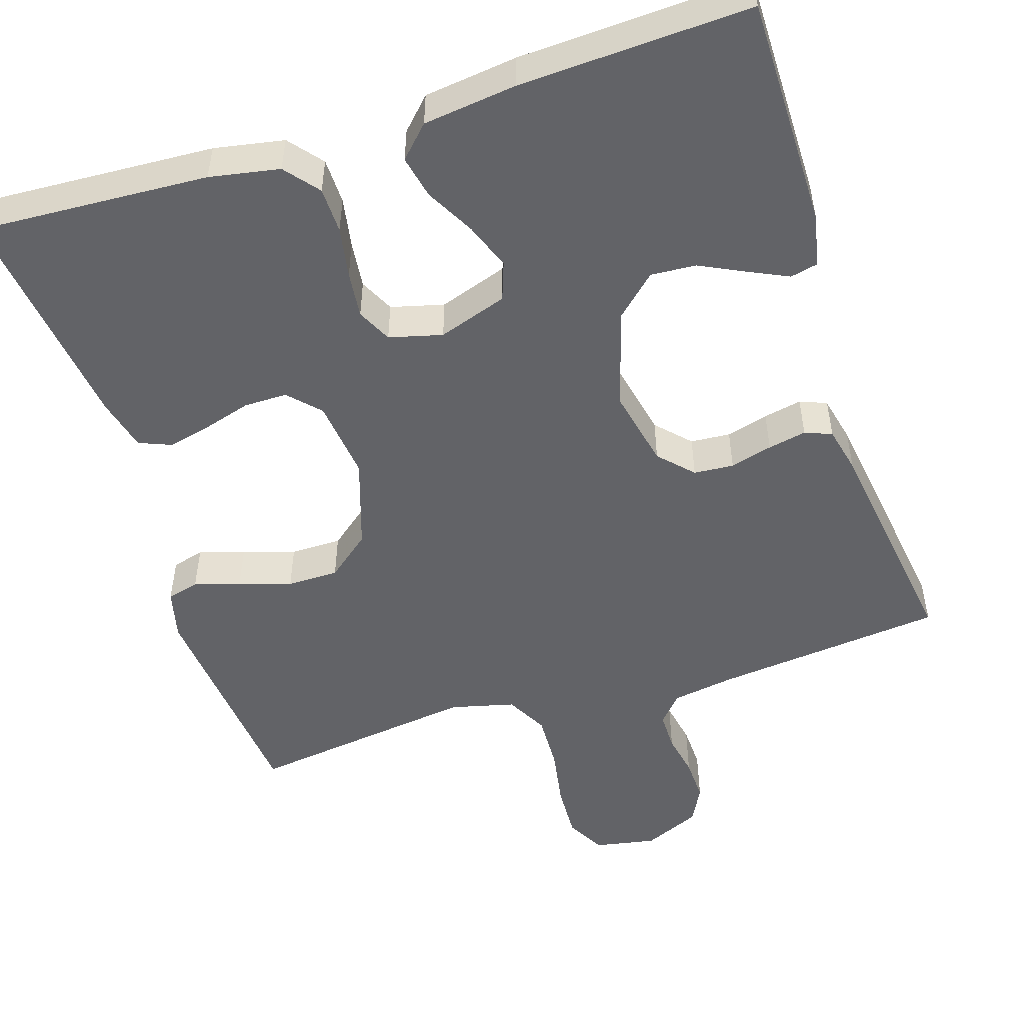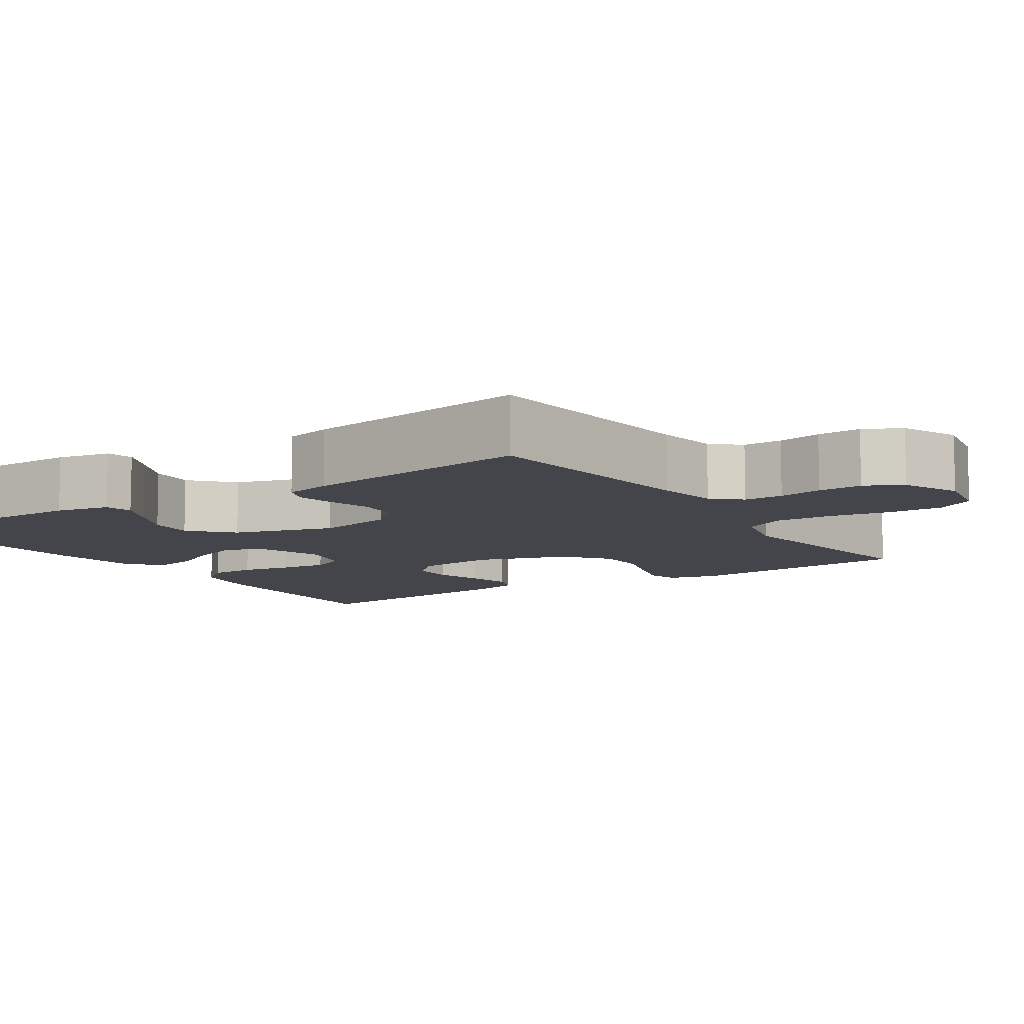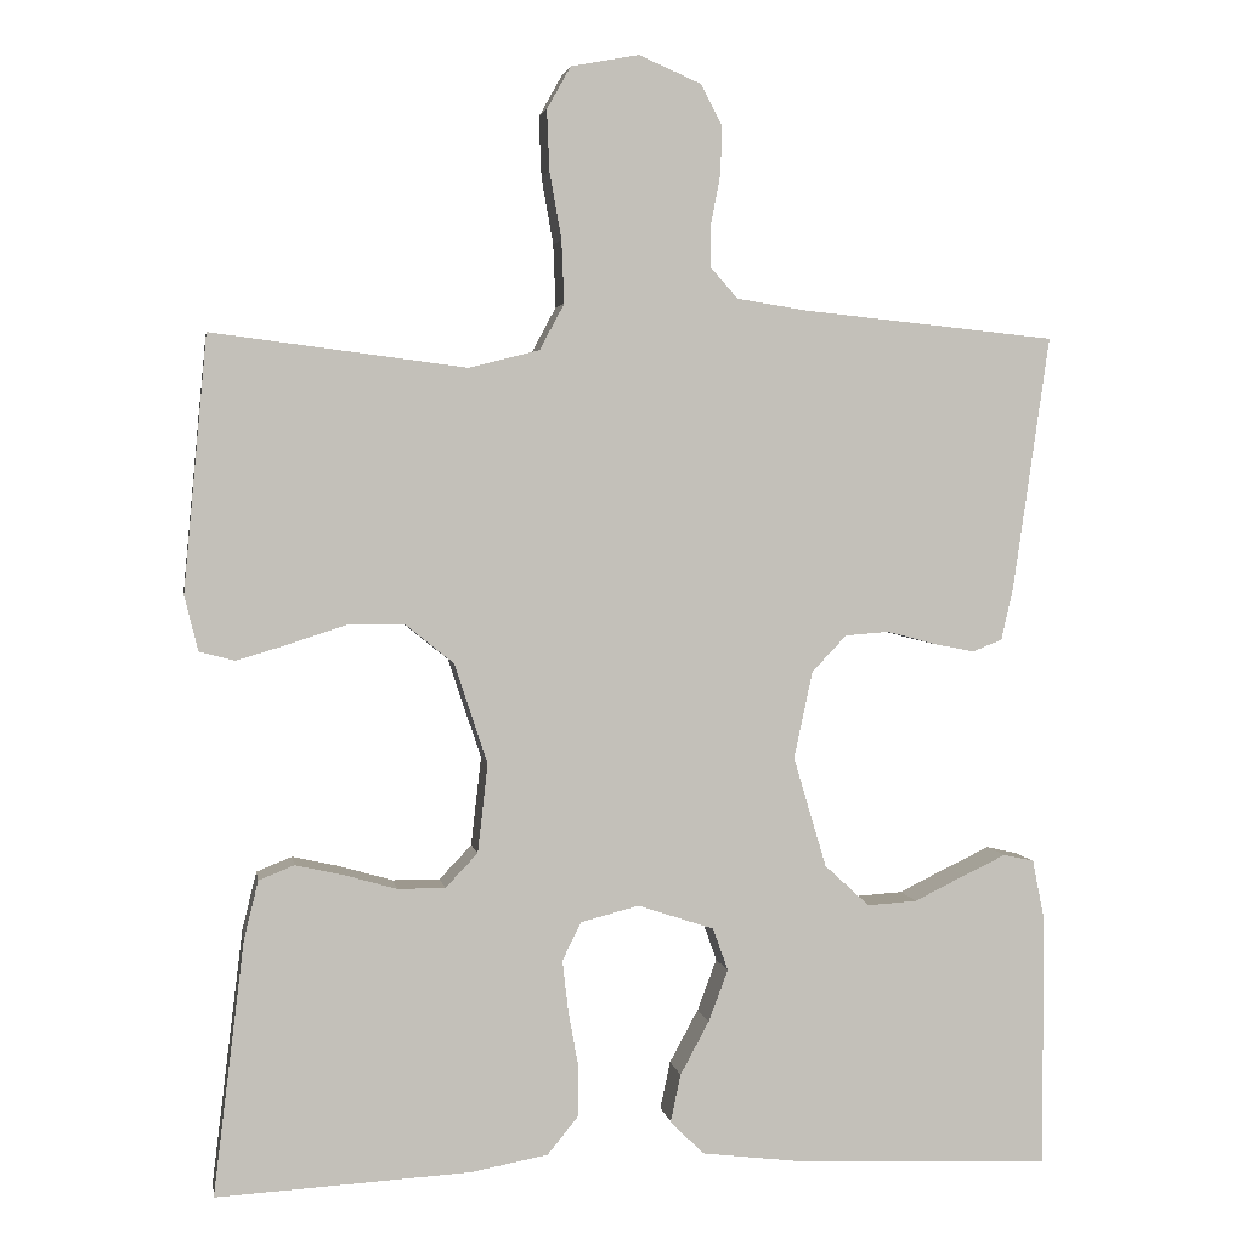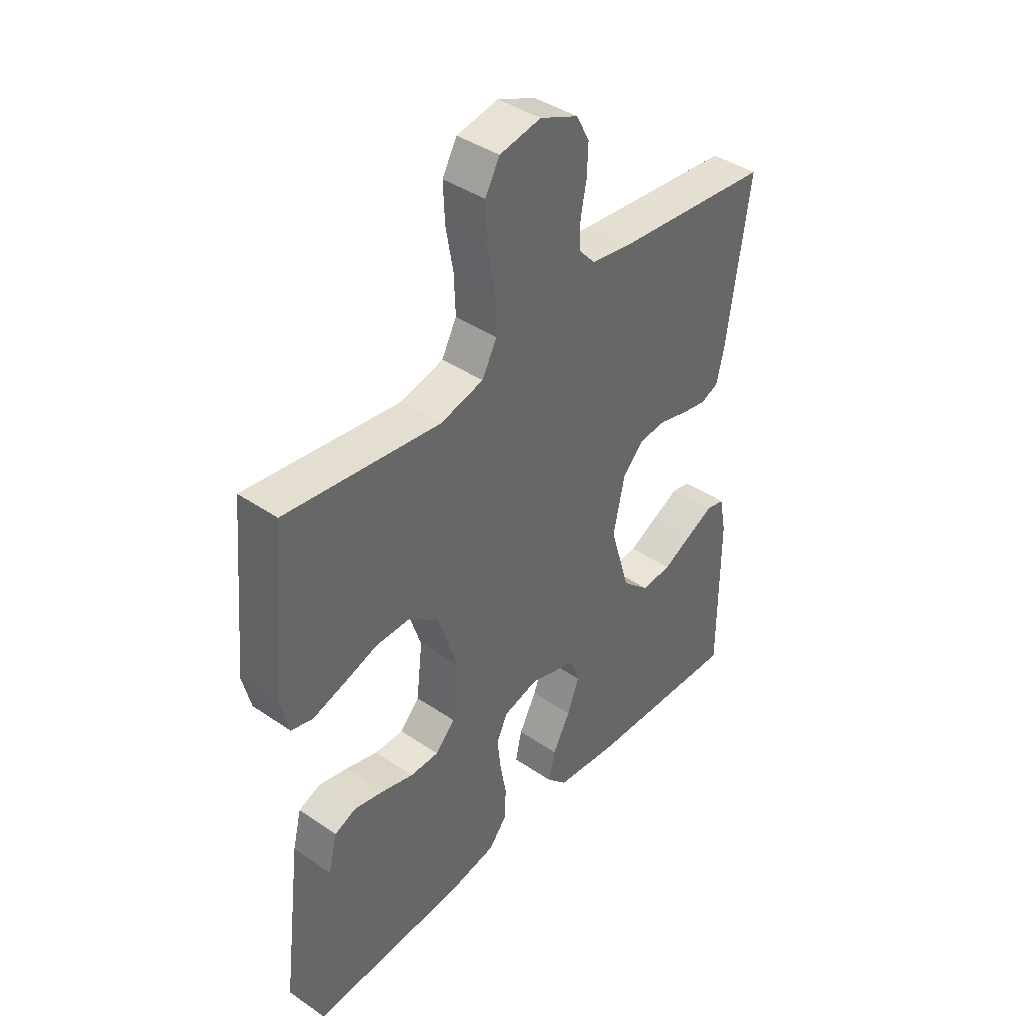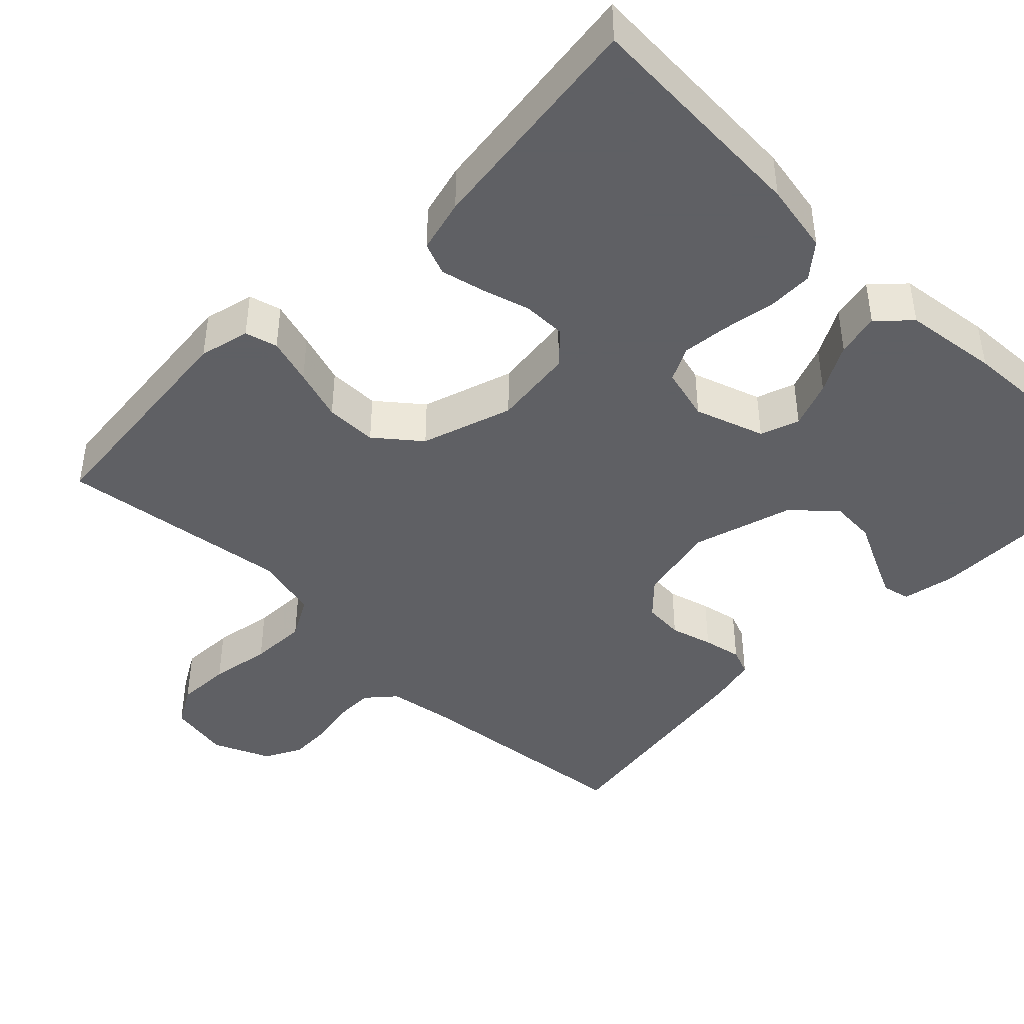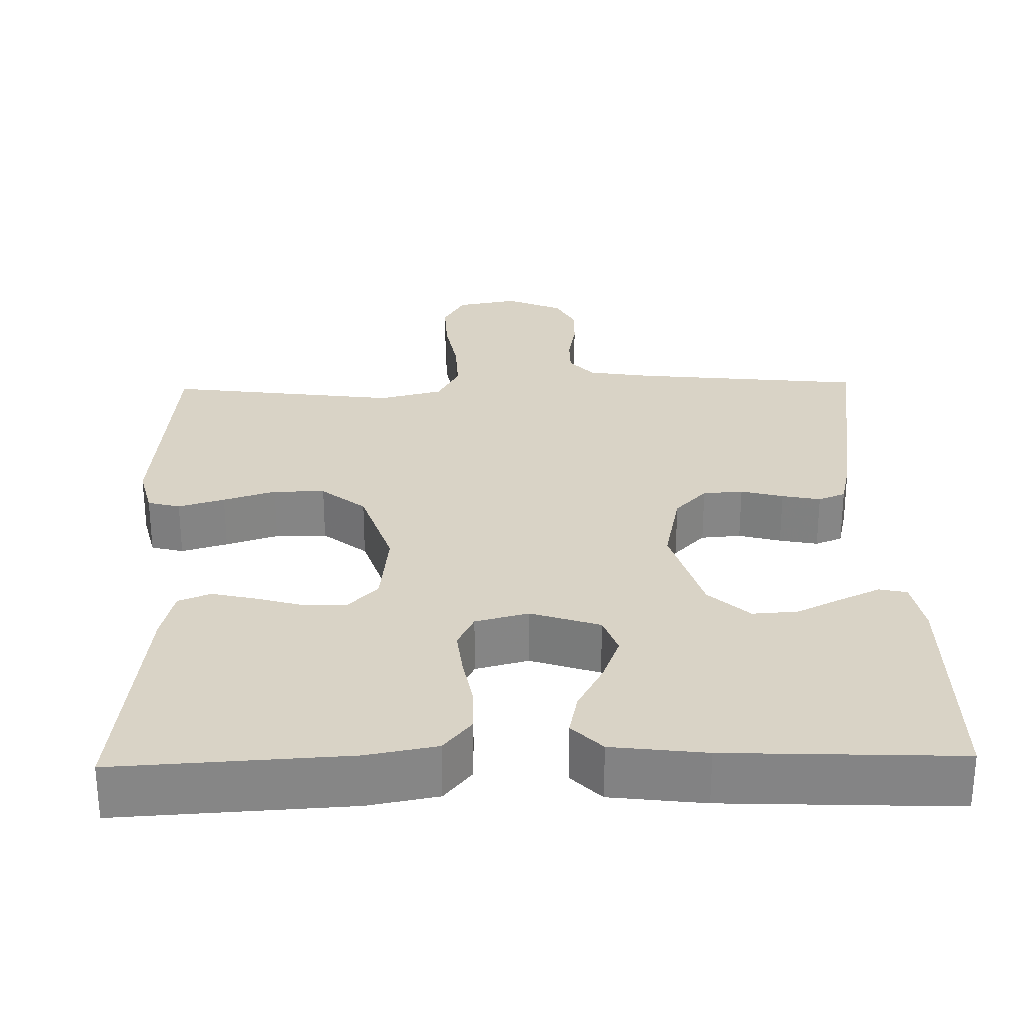
<metadata>
{"format":"obj","ext":"obj","renderer":"f3d","projection":"perspective","resolution":1024,"background":"white","views":[{"elev":-51.0,"azim":-162.2,"up":"+Y"},{"elev":-9.2,"azim":-56.5,"up":"+Y"},{"elev":3.2,"azim":170.6,"up":"+Z"},{"elev":41.2,"azim":129.7,"up":"+Z"},{"elev":-43.2,"azim":135.7,"up":"+Y"},{"elev":28.3,"azim":178.7,"up":"+Y"}]}
</metadata>
<code>
v -0.5 0.07 -0.5
v -0.499 0.07 -0.2
v -0.485 0.07 -0.13
v -0.449 0.07 -0.122
v -0.398 0.07 -0.146
v -0.339 0.07 -0.175
v -0.28 0.07 -0.179
v -0.227 0.07 -0.13
v -0.188 0.07 0
v -0.21 0.07 0.103
v -0.251 0.07 0.146
v -0.303 0.07 0.15
v -0.358 0.07 0.135
v -0.408 0.07 0.125
v -0.443 0.07 0.139
v -0.457 0.07 0.2
v -0.5 0.07 0.5
v -0.2 0.07 0.531
v -0.118 0.07 0.544
v -0.086 0.07 0.58
v -0.086 0.07 0.631
v -0.097 0.07 0.688
v -0.099 0.07 0.745
v -0.074 0.07 0.793
v 0 0.07 0.825
v 0.08 0.07 0.81
v 0.108 0.07 0.76
v 0.105 0.07 0.689
v 0.091 0.07 0.61
v 0.088 0.07 0.536
v 0.117 0.07 0.482
v 0.2 0.07 0.461
v 0.5 0.07 0.5
v 0.528 0.07 0.2
v 0.512 0.07 0.135
v 0.47 0.07 0.124
v 0.41 0.07 0.142
v 0.342 0.07 0.164
v 0.275 0.07 0.164
v 0.218 0.07 0.118
v 0.179 0.07 0
v 0.191 0.07 -0.105
v 0.229 0.07 -0.145
v 0.285 0.07 -0.145
v 0.347 0.07 -0.127
v 0.404 0.07 -0.114
v 0.446 0.07 -0.131
v 0.463 0.07 -0.2
v 0.5 0.07 -0.5
v 0.2 0.07 -0.483
v 0.109 0.07 -0.466
v 0.073 0.07 -0.422
v 0.072 0.07 -0.362
v 0.084 0.07 -0.296
v 0.091 0.07 -0.235
v 0.069 0.07 -0.19
v 0 0.07 -0.172
v -0.09 0.07 -0.202
v -0.108 0.07 -0.252
v -0.085 0.07 -0.313
v -0.051 0.07 -0.376
v -0.039 0.07 -0.432
v -0.078 0.07 -0.472
v -0.2 0.07 -0.487
v -0.5 0 -0.5
v -0.499 0 -0.2
v -0.485 0 -0.13
v -0.449 0 -0.122
v -0.398 0 -0.146
v -0.339 0 -0.175
v -0.28 0 -0.179
v -0.227 0 -0.13
v -0.188 0 0
v -0.21 0 0.103
v -0.251 0 0.146
v -0.303 0 0.15
v -0.358 0 0.135
v -0.408 0 0.125
v -0.443 0 0.139
v -0.457 0 0.2
v -0.5 0 0.5
v -0.2 0 0.531
v -0.118 0 0.544
v -0.086 0 0.58
v -0.086 0 0.631
v -0.097 0 0.688
v -0.099 0 0.745
v -0.074 0 0.793
v 0 0 0.825
v 0.08 0 0.81
v 0.108 0 0.76
v 0.105 0 0.689
v 0.091 0 0.61
v 0.088 0 0.536
v 0.117 0 0.482
v 0.2 0 0.461
v 0.5 0 0.5
v 0.528 0 0.2
v 0.512 0 0.135
v 0.47 0 0.124
v 0.41 0 0.142
v 0.342 0 0.164
v 0.275 0 0.164
v 0.218 0 0.118
v 0.179 0 0
v 0.191 0 -0.105
v 0.229 0 -0.145
v 0.285 0 -0.145
v 0.347 0 -0.127
v 0.404 0 -0.114
v 0.446 0 -0.131
v 0.463 0 -0.2
v 0.5 0 -0.5
v 0.2 0 -0.483
v 0.109 0 -0.466
v 0.073 0 -0.422
v 0.072 0 -0.362
v 0.084 0 -0.296
v 0.091 0 -0.235
v 0.069 0 -0.19
v 0 0 -0.172
v -0.09 0 -0.202
v -0.108 0 -0.252
v -0.085 0 -0.313
v -0.051 0 -0.376
v -0.039 0 -0.432
v -0.078 0 -0.472
v -0.2 0 -0.487
f 60 61 62 63
f 59 60 63 64
f 58 59 64 1
f 51 52 53 54
f 51 54 55
f 50 51 55
f 49 50 55
f 48 49 55 56
f 44 45 46 47
f 44 47 48 56
f 35 36 37 38
f 33 34 35 38
f 32 33 38 39
f 31 32 39 40
f 26 27 28 29
f 26 29 30
f 25 26 30
f 24 25 30
f 21 22 23 24
f 20 21 24 30
f 19 20 30 31
f 15 16 17 18
f 12 13 14 15
f 12 15 18 19
f 3 4 5 6
f 1 2 3 6
f 58 1 6 7
f 57 58 7 8
f 43 44 56 57
f 42 43 57 8
f 41 42 8 9
f 40 41 9 10
f 31 40 10 11
f 11 12 19 31
f 127 126 125 124
f 128 127 124 123
f 65 128 123 122
f 118 117 116 115
f 119 118 115
f 119 115 114
f 119 114 113
f 120 119 113 112
f 111 110 109 108
f 120 112 111 108
f 102 101 100 99
f 102 99 98 97
f 103 102 97 96
f 104 103 96 95
f 93 92 91 90
f 94 93 90
f 94 90 89
f 94 89 88
f 88 87 86 85
f 94 88 85 84
f 95 94 84 83
f 82 81 80 79
f 79 78 77 76
f 83 82 79 76
f 70 69 68 67
f 70 67 66 65
f 71 70 65 122
f 72 71 122 121
f 121 120 108 107
f 72 121 107 106
f 73 72 106 105
f 74 73 105 104
f 75 74 104 95
f 95 83 76 75
f 1 65 66 2
f 2 66 67 3
f 3 67 68 4
f 4 68 69 5
f 5 69 70 6
f 6 70 71 7
f 7 71 72 8
f 8 72 73 9
f 9 73 74 10
f 10 74 75 11
f 11 75 76 12
f 12 76 77 13
f 13 77 78 14
f 14 78 79 15
f 15 79 80 16
f 16 80 81 17
f 17 81 82 18
f 18 82 83 19
f 19 83 84 20
f 20 84 85 21
f 21 85 86 22
f 22 86 87 23
f 23 87 88 24
f 24 88 89 25
f 25 89 90 26
f 26 90 91 27
f 27 91 92 28
f 28 92 93 29
f 29 93 94 30
f 30 94 95 31
f 31 95 96 32
f 32 96 97 33
f 33 97 98 34
f 34 98 99 35
f 35 99 100 36
f 36 100 101 37
f 37 101 102 38
f 38 102 103 39
f 39 103 104 40
f 40 104 105 41
f 41 105 106 42
f 42 106 107 43
f 43 107 108 44
f 44 108 109 45
f 45 109 110 46
f 46 110 111 47
f 47 111 112 48
f 48 112 113 49
f 49 113 114 50
f 50 114 115 51
f 51 115 116 52
f 52 116 117 53
f 53 117 118 54
f 54 118 119 55
f 55 119 120 56
f 56 120 121 57
f 57 121 122 58
f 58 122 123 59
f 59 123 124 60
f 60 124 125 61
f 61 125 126 62
f 62 126 127 63
f 63 127 128 64
f 64 128 65 1

</code>
